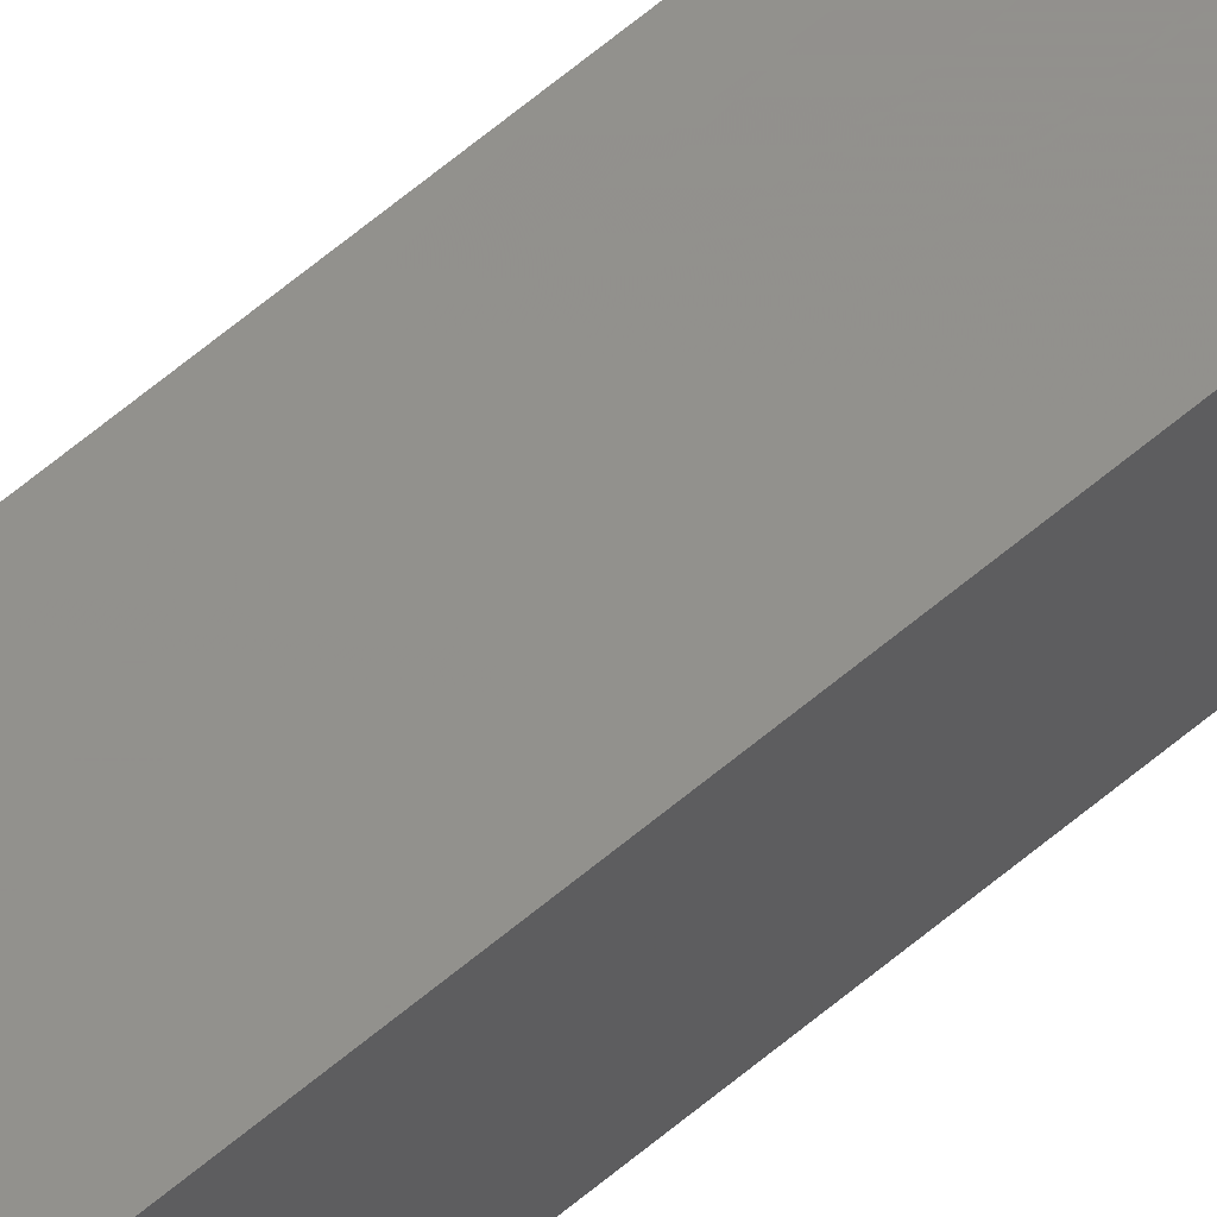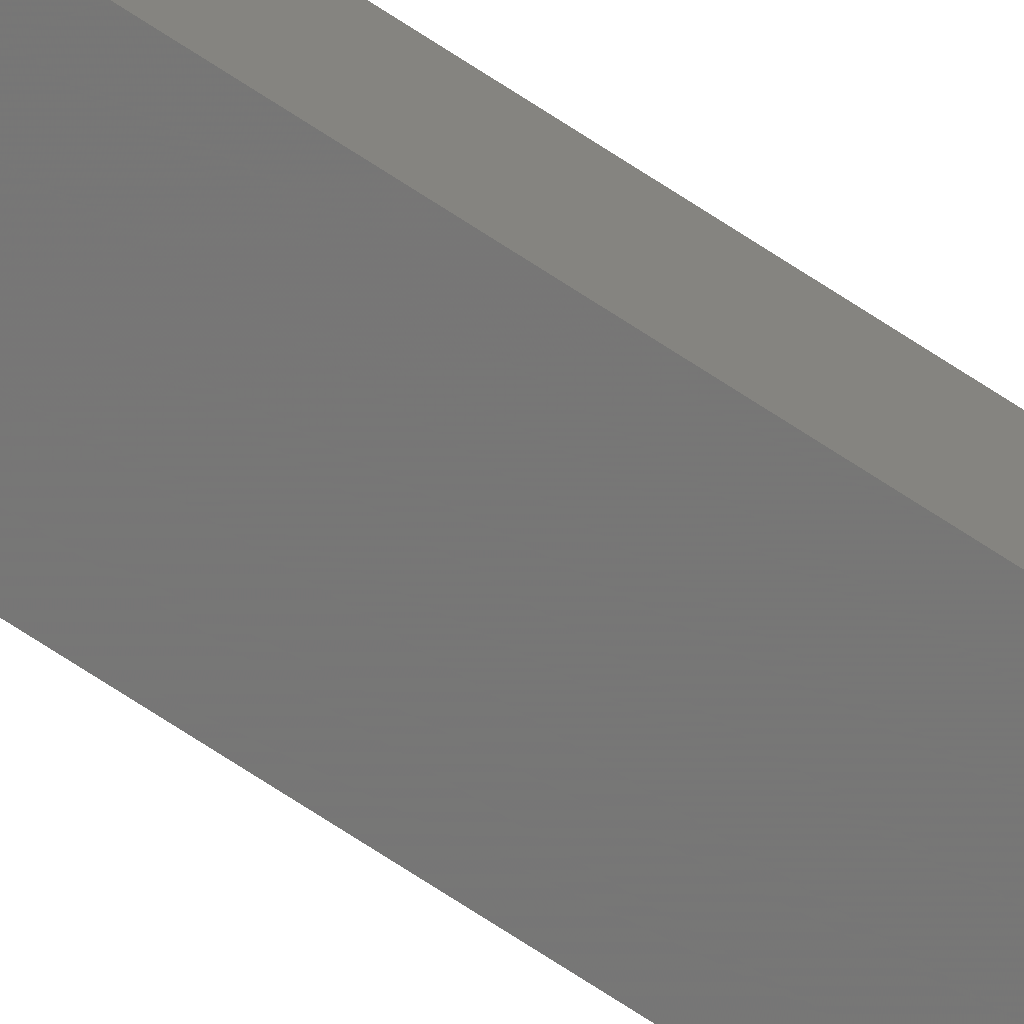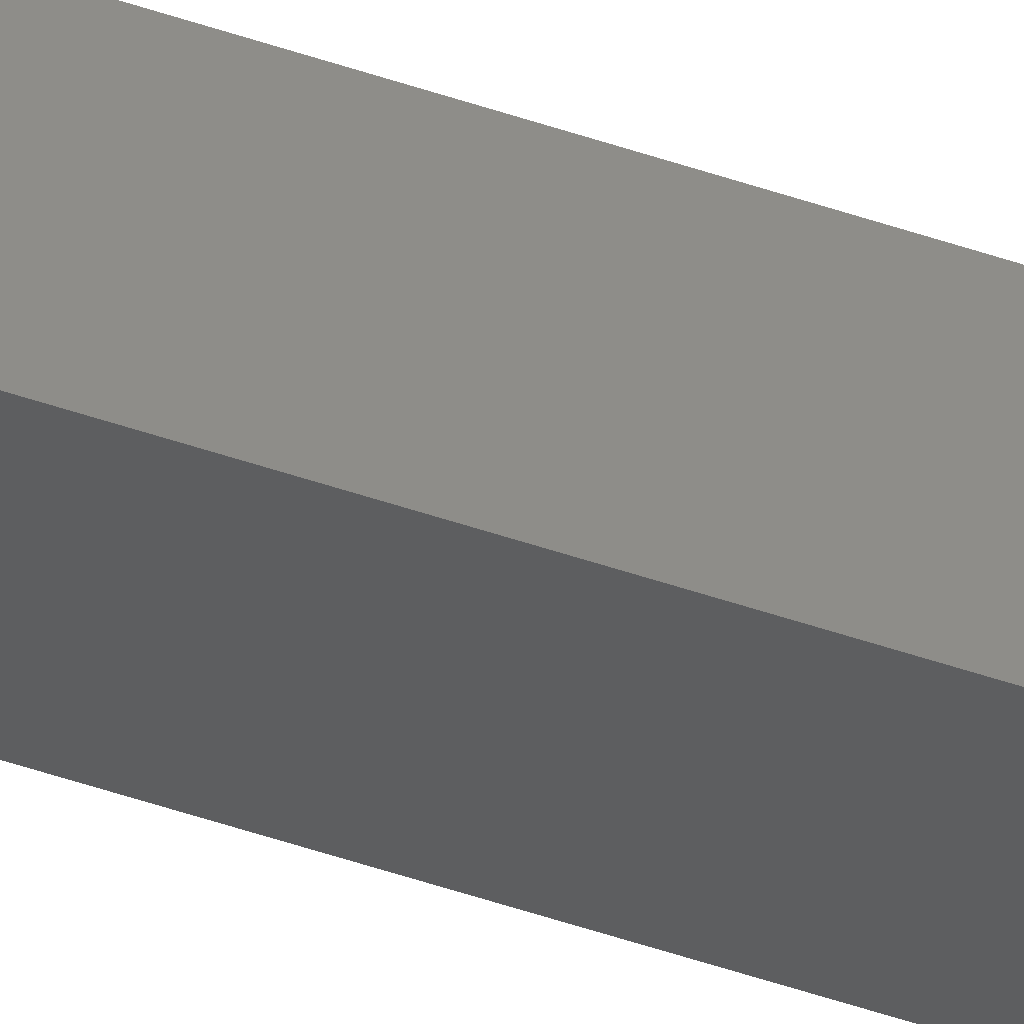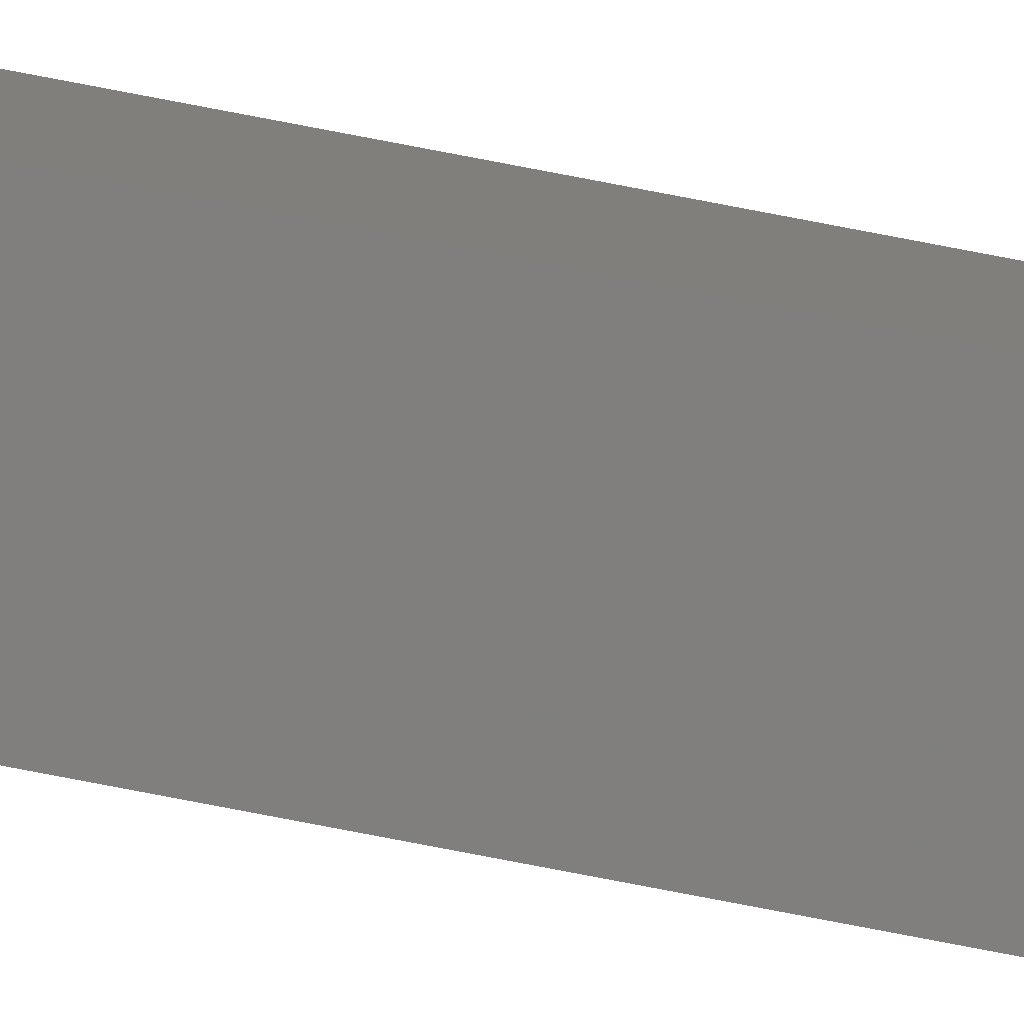
<metadata>
{"format":"stl","ext":"stl","renderer":"f3d","projection":"perspective","resolution":1024,"background":"white","views":[{"elev":49.0,"azim":-135.3,"up":"+Y"},{"elev":-64.0,"azim":55.3,"up":"+Y"},{"elev":-39.3,"azim":-114.6,"up":"+Y"},{"elev":-73.2,"azim":78.9,"up":"+Y"}]}
</metadata>
<code>
# stl→obj: 16 verts, 28 faces
v 9.847 -3.824 -63.91
v 9.847 -3.824 -67.48
v 9.867 -3.822 -67.48
v 9.867 -3.822 -63.91
v 9.887 -3.82 -67.48
v 9.887 -3.82 -63.91
v 9.907 -3.818 -63.91
v 9.907 -3.818 -67.48
v 9.902 -3.768 -67.48
v 9.902 -3.768 -63.91
v 9.842 -3.774 -67.48
v 9.862 -3.772 -63.91
v 9.862 -3.772 -67.48
v 9.882 -3.77 -67.48
v 9.842 -3.774 -63.91
v 9.882 -3.77 -63.91
f 1 2 3
f 4 3 5
f 4 1 3
f 6 4 5
f 7 5 8
f 7 6 5
f 7 8 9
f 10 7 9
f 11 12 13
f 13 12 14
f 15 12 11
f 14 16 9
f 12 16 14
f 16 10 9
f 1 15 11
f 1 11 2
f 16 7 10
f 16 6 7
f 12 4 16
f 16 4 6
f 15 1 12
f 12 1 4
f 8 14 9
f 5 13 14
f 5 14 8
f 3 13 5
f 2 11 13
f 2 13 3

</code>
